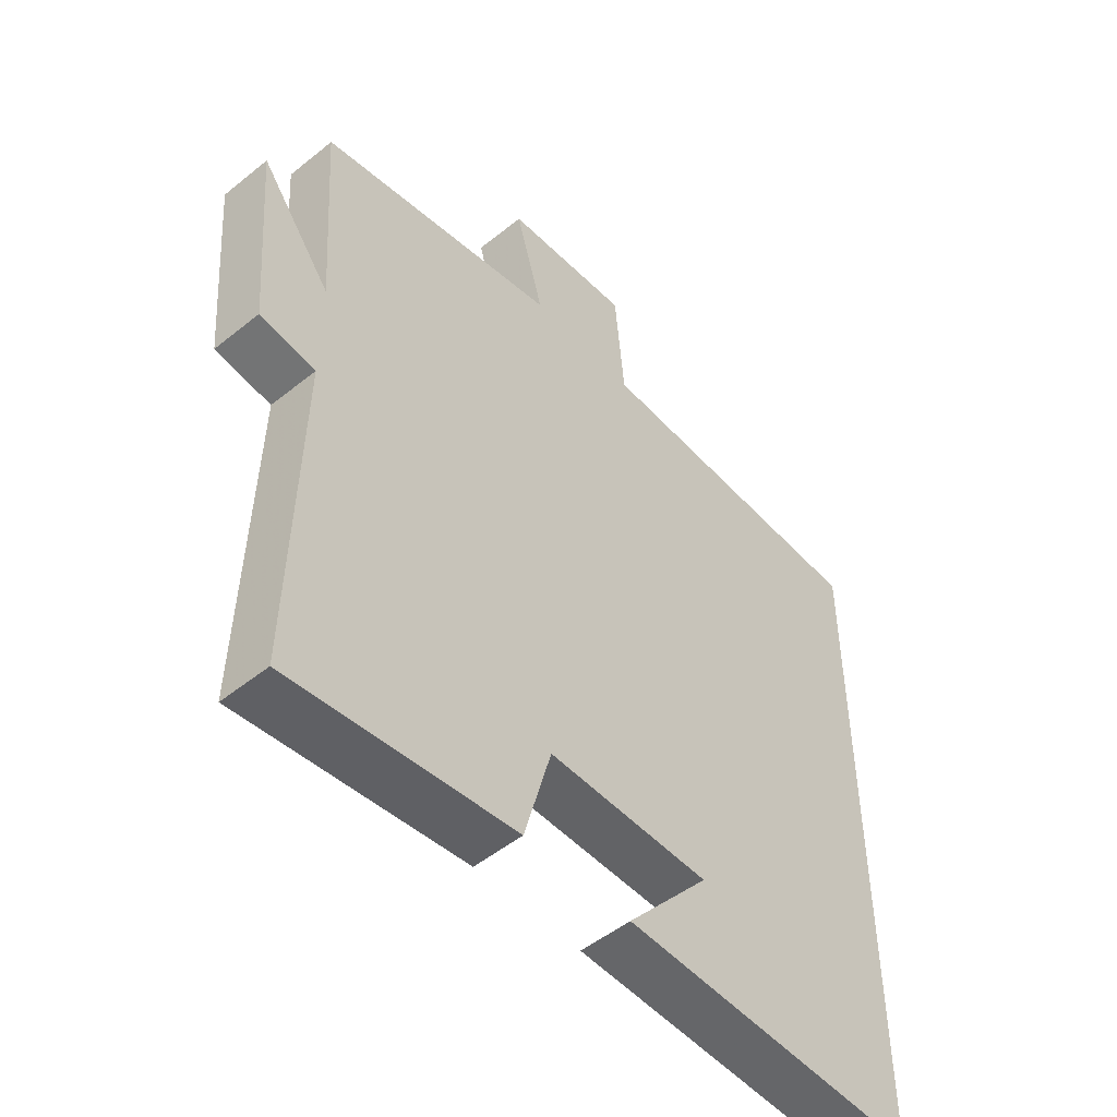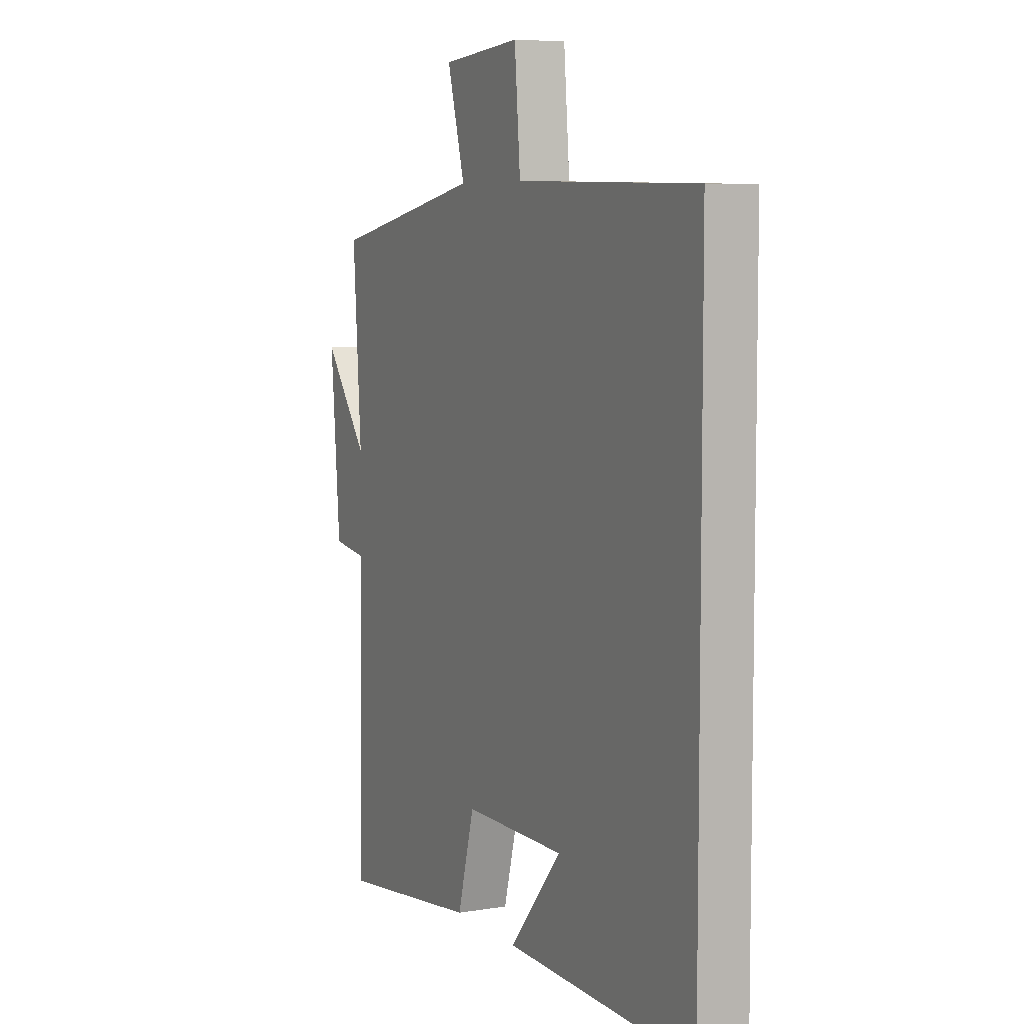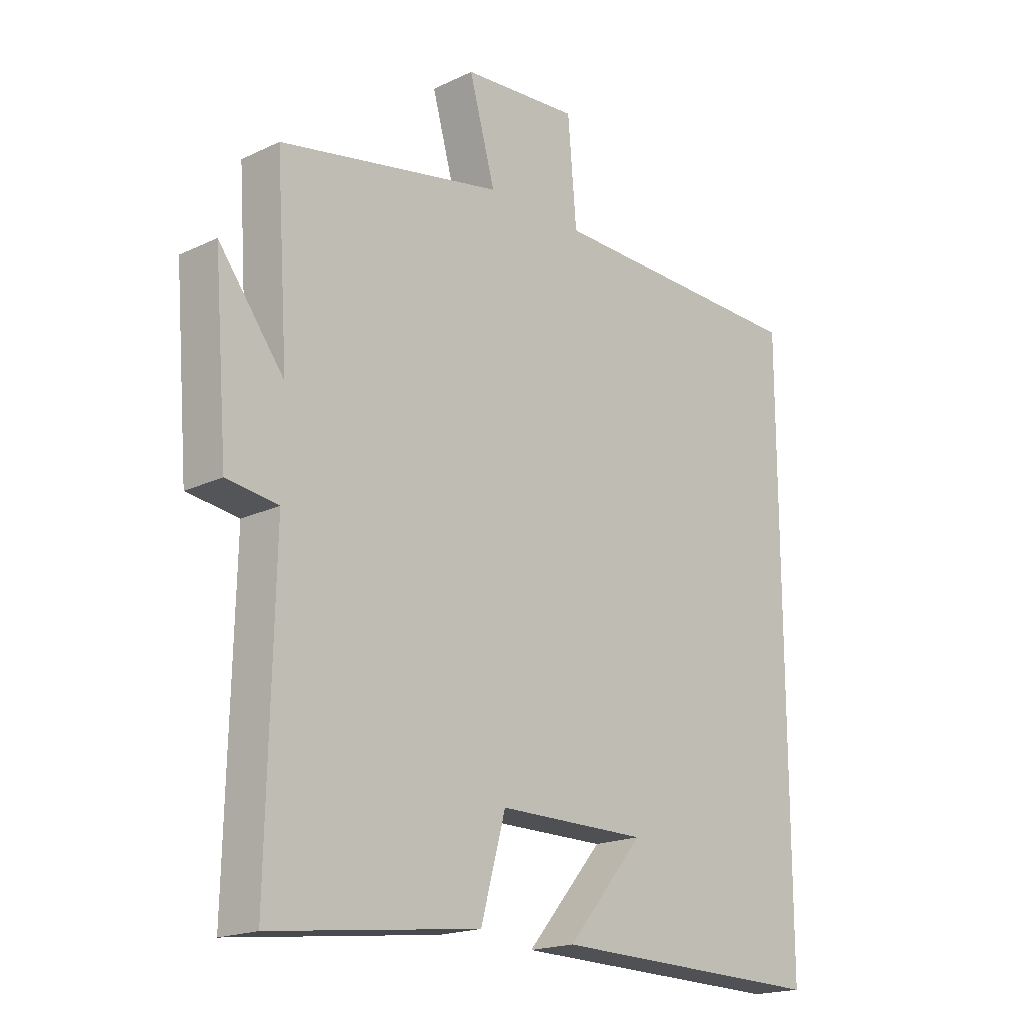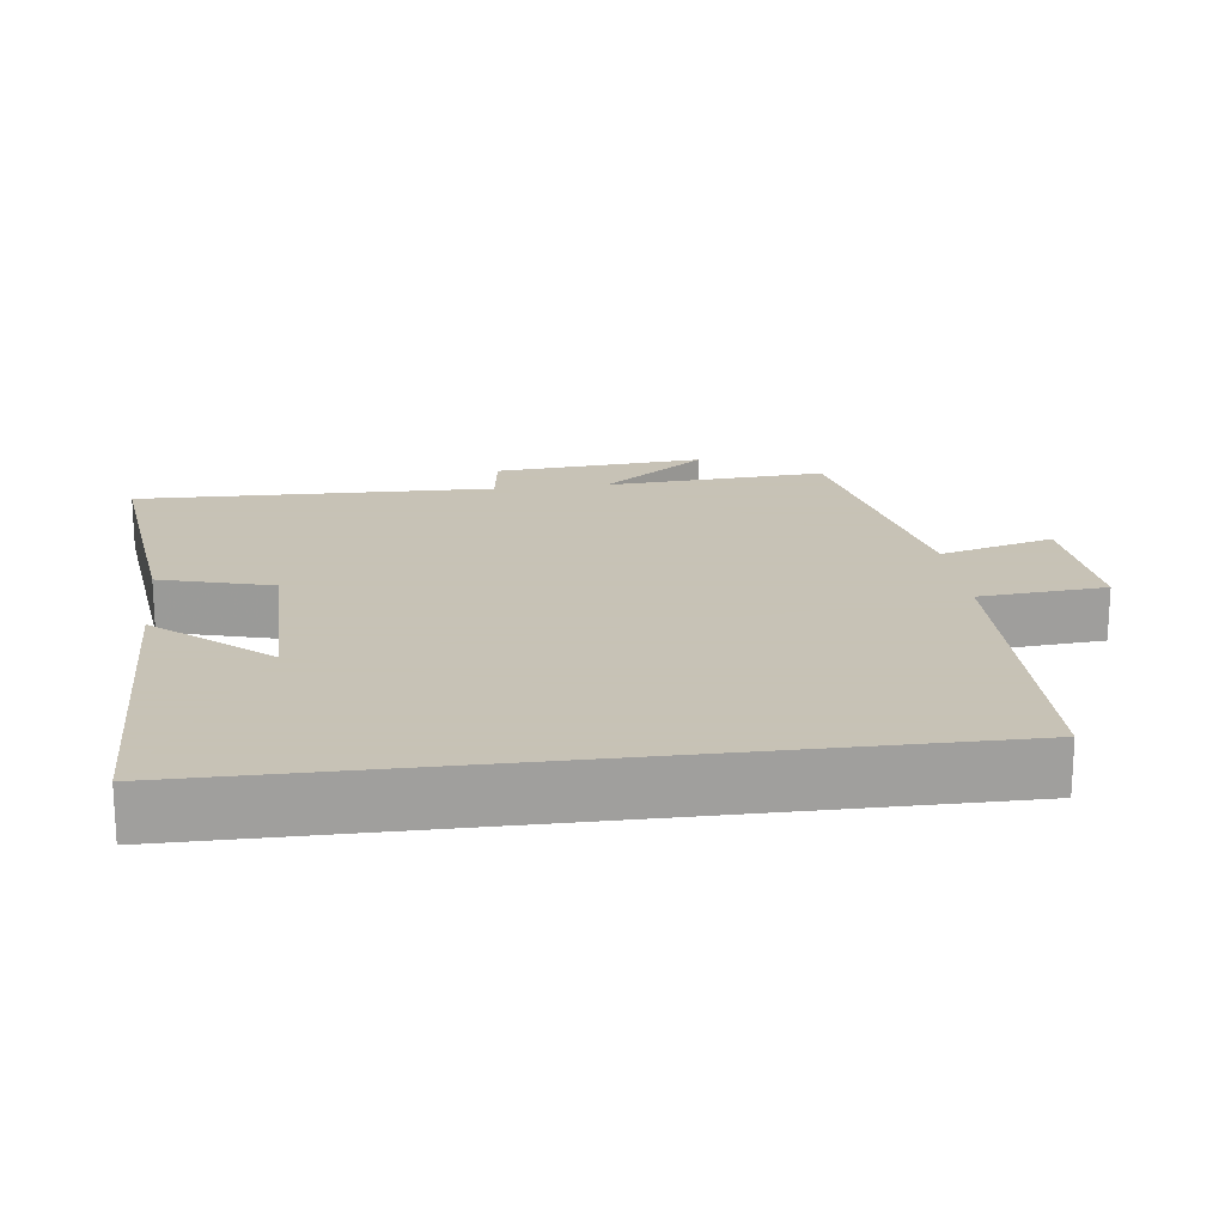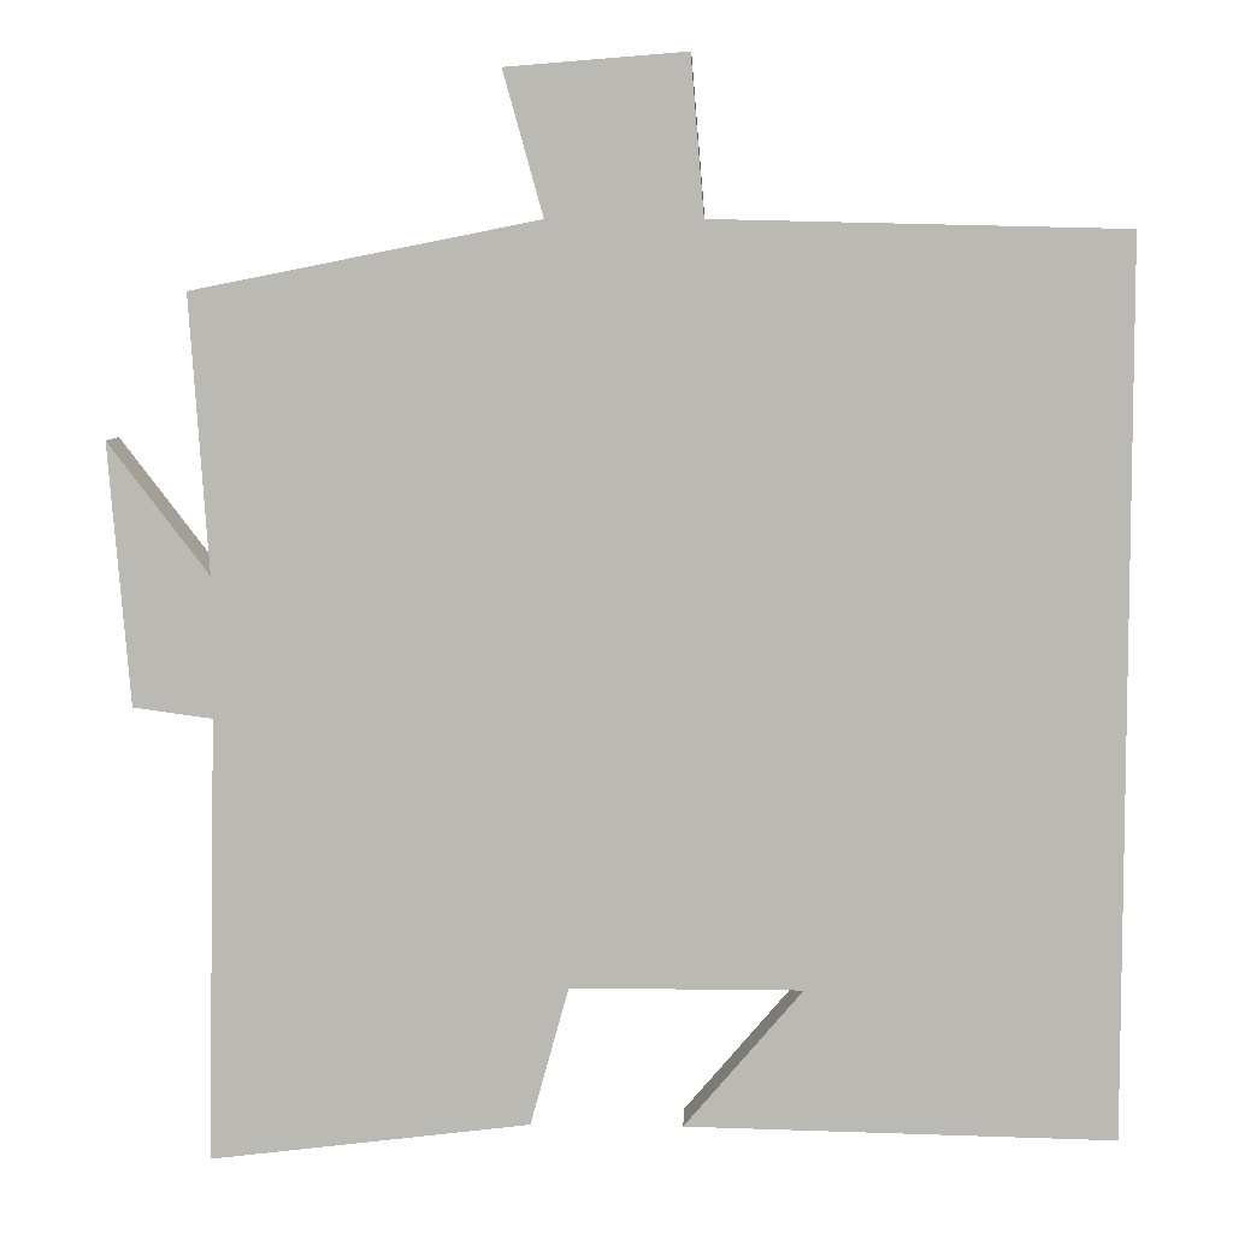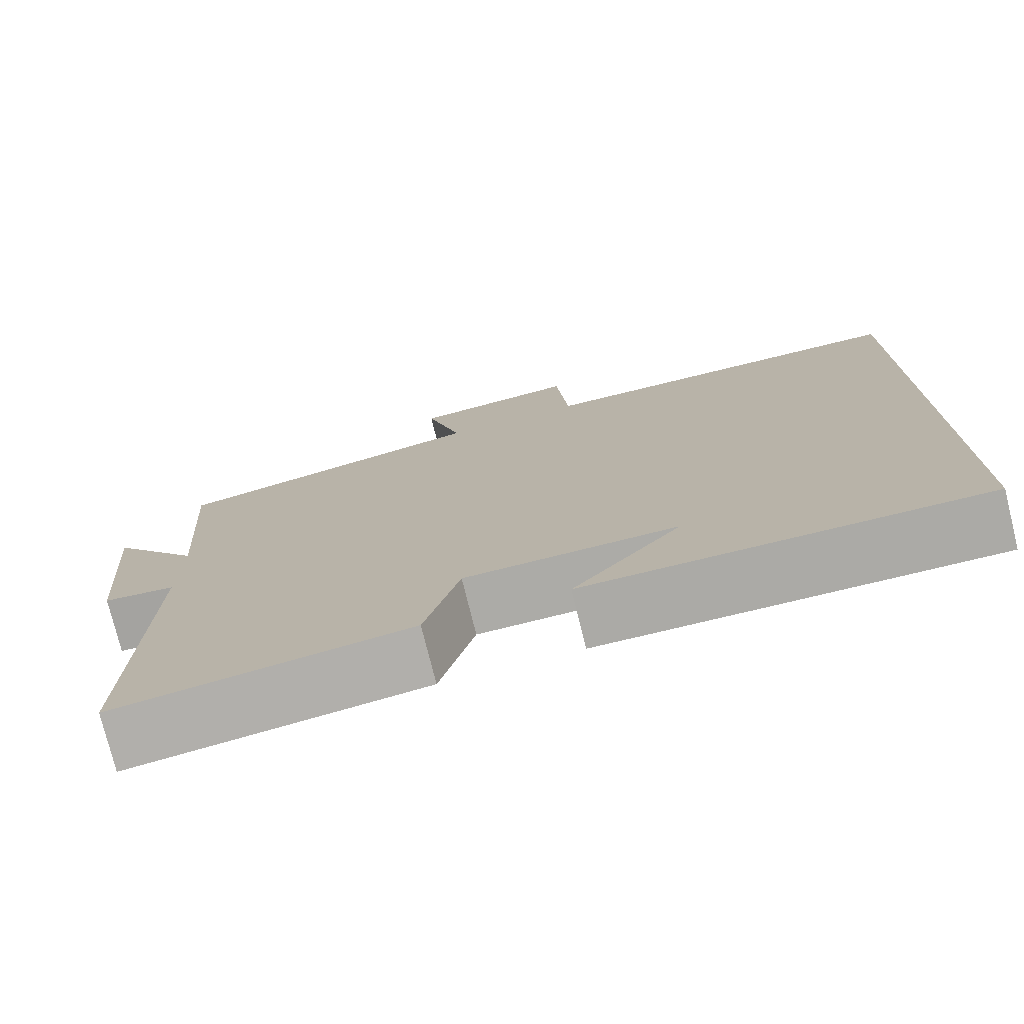
<metadata>
{"format":"obj","ext":"obj","renderer":"f3d","projection":"perspective","resolution":1024,"background":"white","views":[{"elev":-50.9,"azim":131.3,"up":"+Z"},{"elev":6.7,"azim":-115.8,"up":"+Z"},{"elev":-18.7,"azim":132.2,"up":"+Z"},{"elev":19.1,"azim":-97.0,"up":"+Y"},{"elev":6.6,"azim":-177.6,"up":"+Z"},{"elev":-76.2,"azim":-166.1,"up":"+Z"}]}
</metadata>
<code>
v -0.5 0.07 0.489
v -0.039 0.07 0.5
v -0.024 0.07 0.677
v 0.178 0.07 0.661
v 0.133 0.07 0.5
v 0.521 0.07 0.423
v 0.5 0.07 0.113
v 0.613 0.07 0.261
v 0.589 0.07 -0.033
v 0.5 0.07 -0.045
v 0.511 0.07 -0.544
v 0.151 0.07 -0.5
v 0.108 0.07 -0.344
v -0.152 0.07 -0.344
v -0.019 0.07 -0.5
v -0.5 0.07 -0.51
v -0.5 0 0.489
v -0.039 0 0.5
v -0.024 0 0.677
v 0.178 0 0.661
v 0.133 0 0.5
v 0.521 0 0.423
v 0.5 0 0.113
v 0.613 0 0.261
v 0.589 0 -0.033
v 0.5 0 -0.045
v 0.511 0 -0.544
v 0.151 0 -0.5
v 0.108 0 -0.344
v -0.152 0 -0.344
v -0.019 0 -0.5
v -0.5 0 -0.51
f 14 15 16
f 14 16 1 2
f 13 14 2
f 13 2 3
f 12 13 3
f 11 12 3
f 10 11 3
f 7 8 9 10
f 5 6 7
f 5 7 10
f 3 4 5
f 3 5 10
f 32 31 30
f 18 17 32 30
f 18 30 29
f 19 18 29
f 19 29 28
f 19 28 27
f 19 27 26
f 26 25 24 23
f 23 22 21
f 26 23 21
f 21 20 19
f 26 21 19
f 1 17 18 2
f 2 18 19 3
f 3 19 20 4
f 4 20 21 5
f 5 21 22 6
f 6 22 23 7
f 7 23 24 8
f 8 24 25 9
f 9 25 26 10
f 10 26 27 11
f 11 27 28 12
f 12 28 29 13
f 13 29 30 14
f 14 30 31 15
f 15 31 32 16
f 16 32 17 1

</code>
